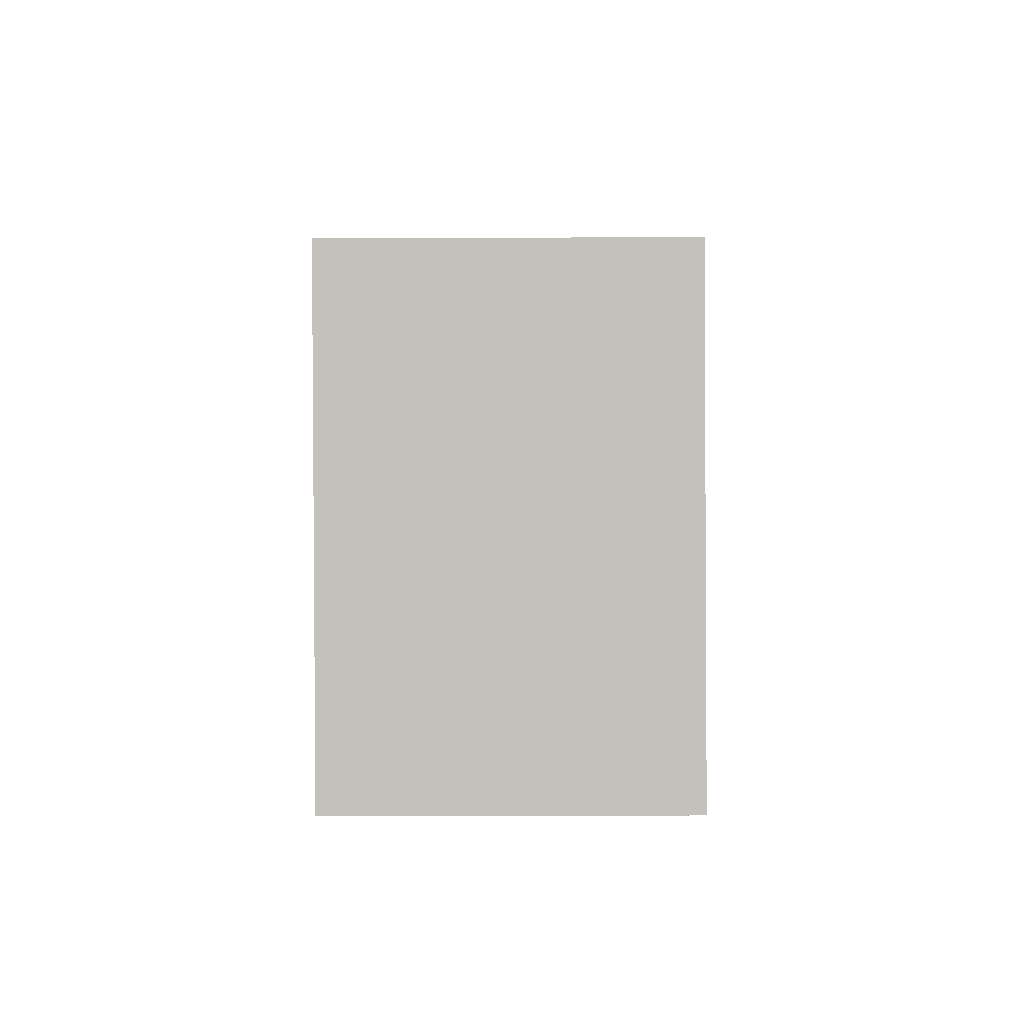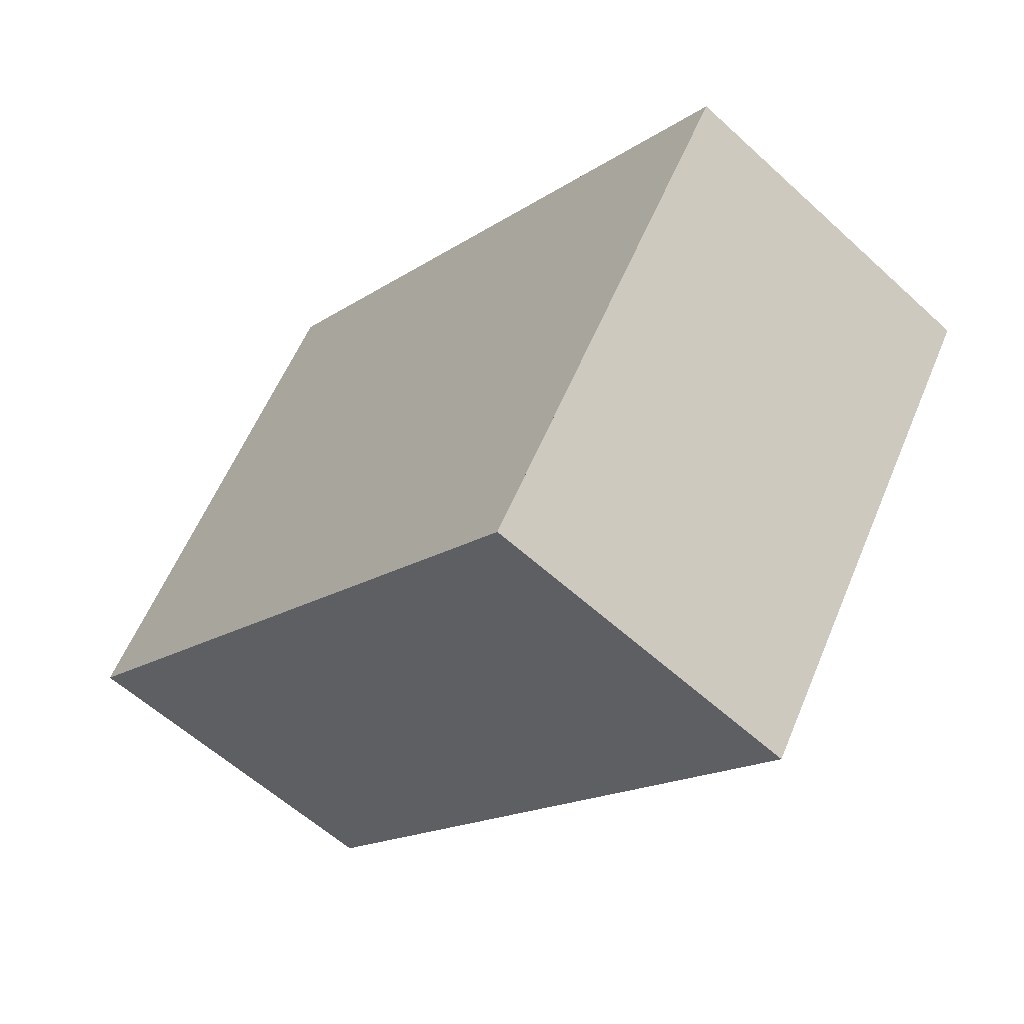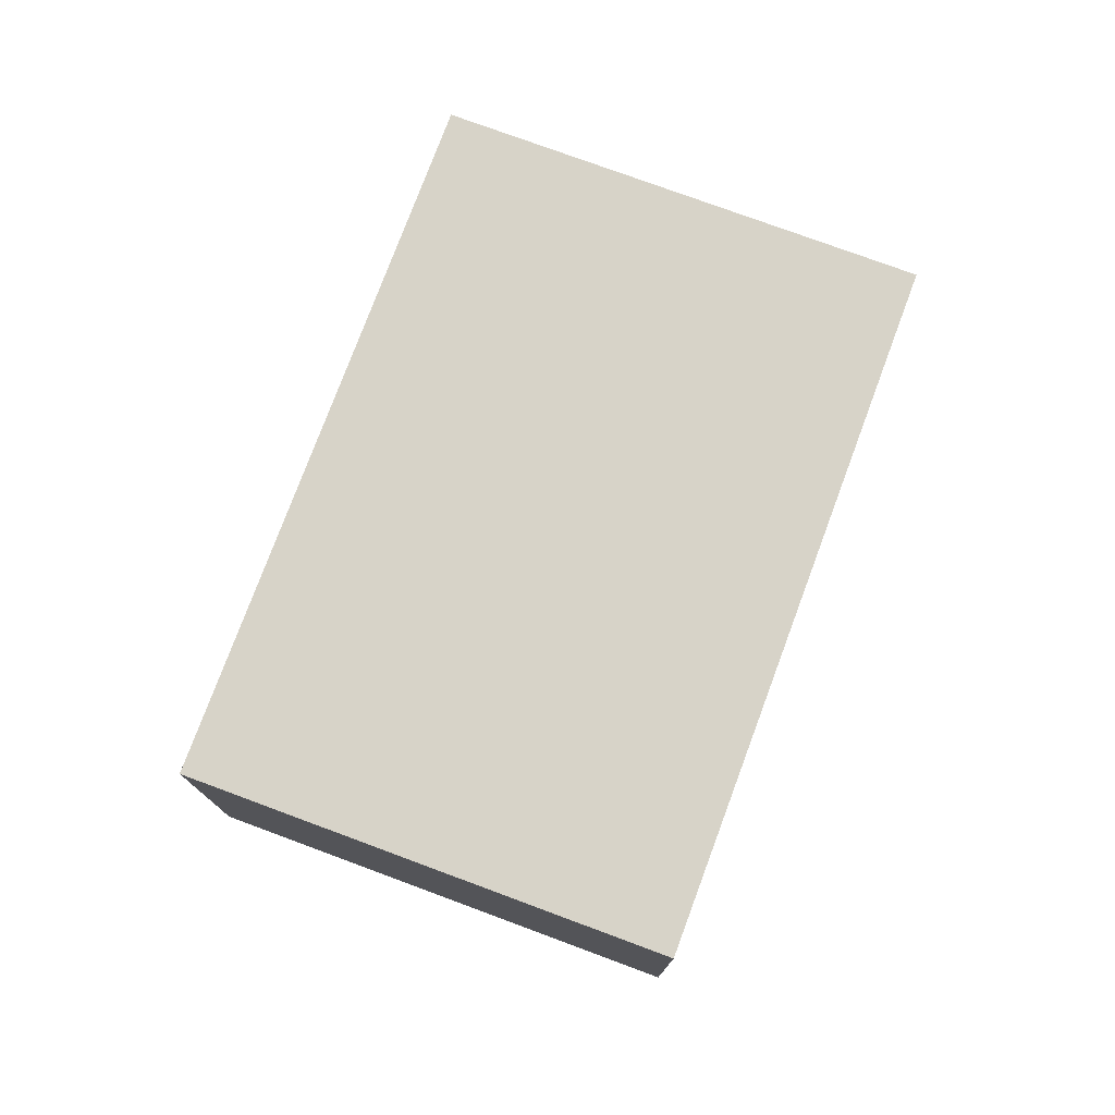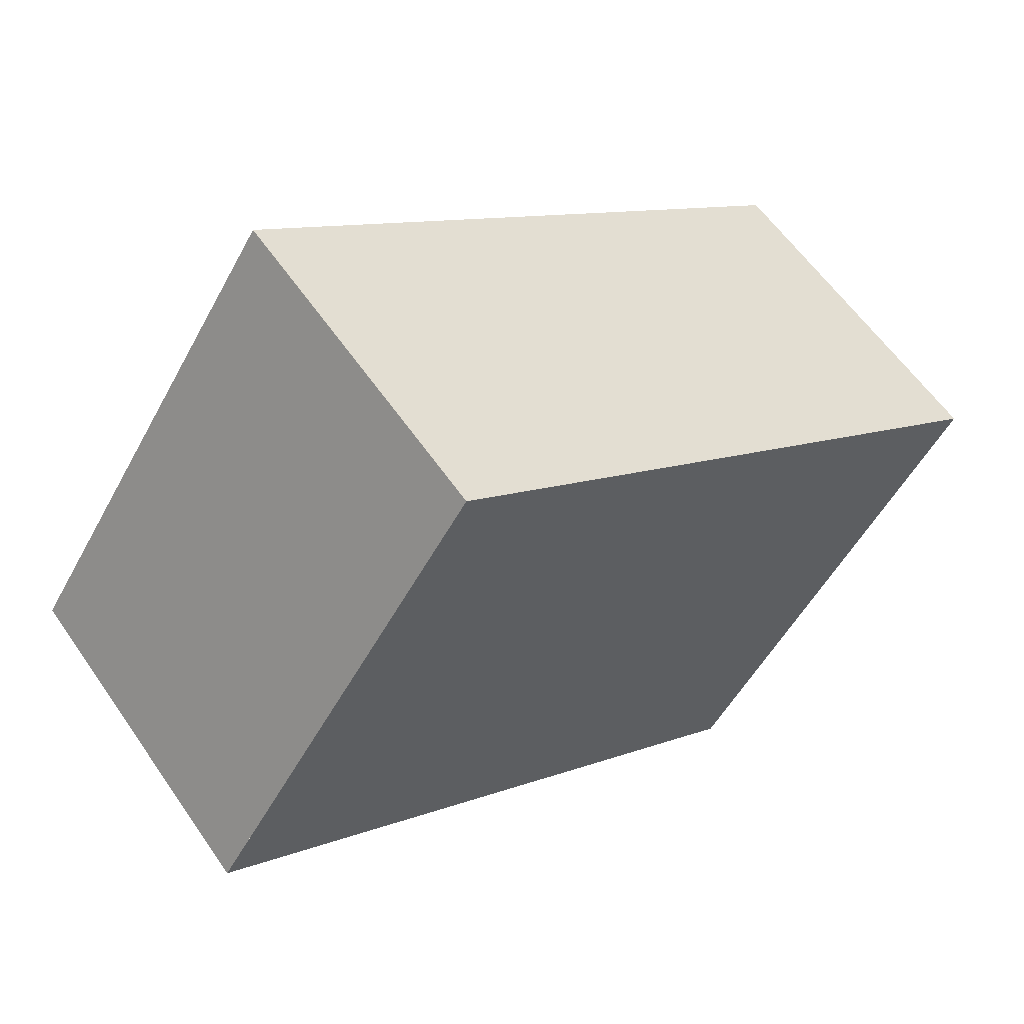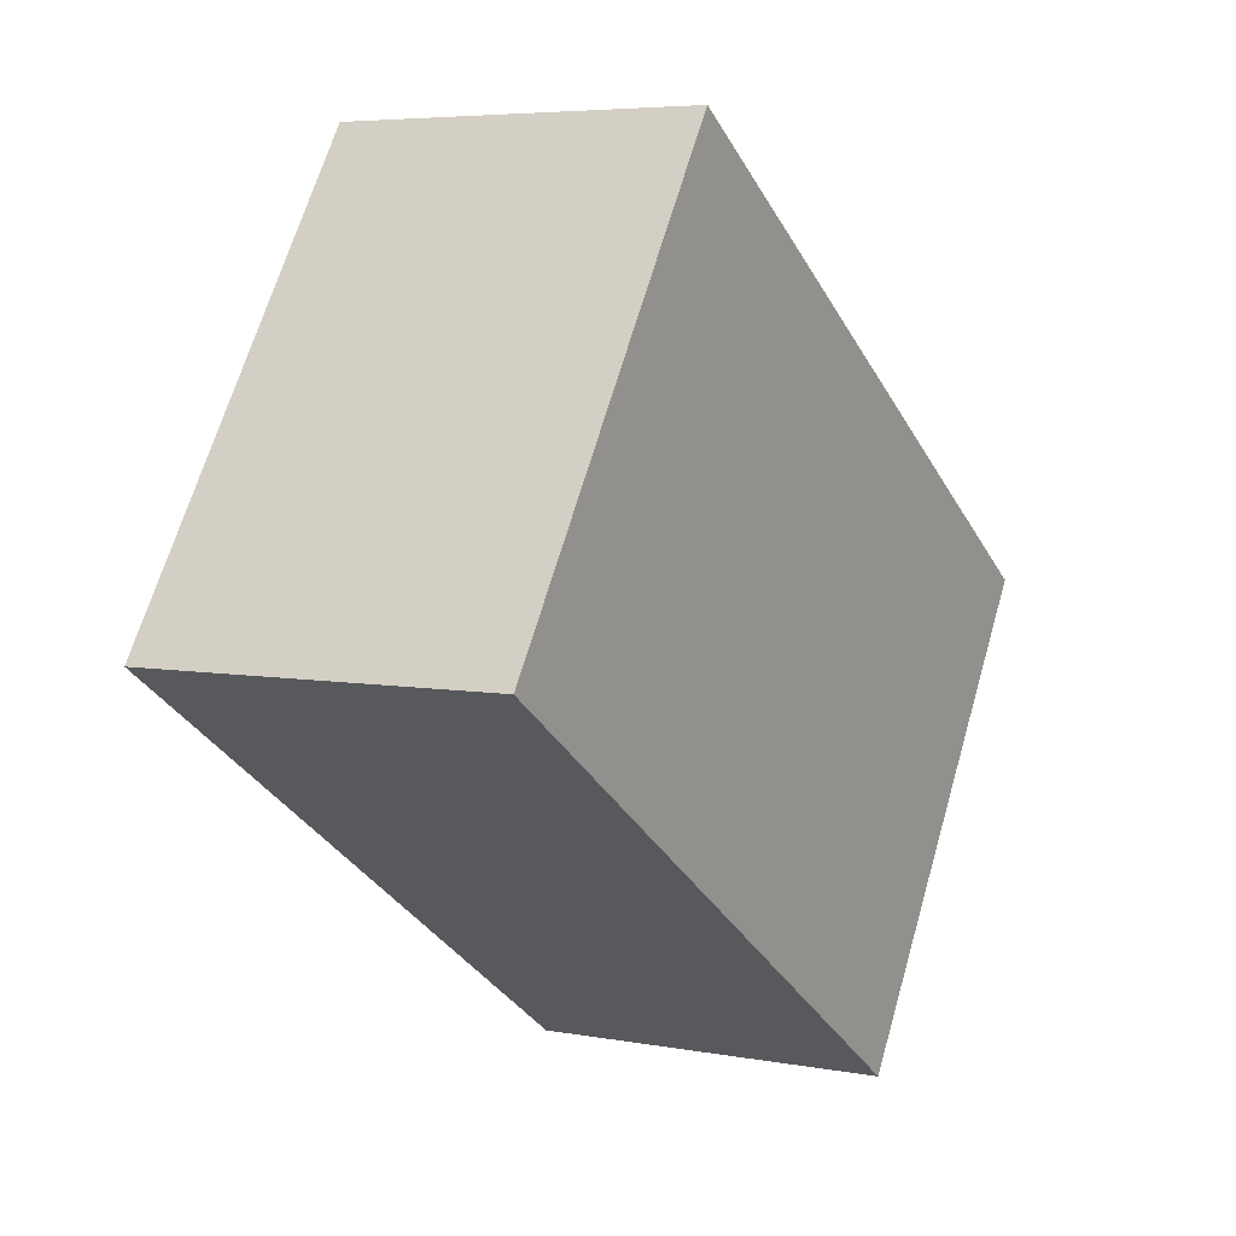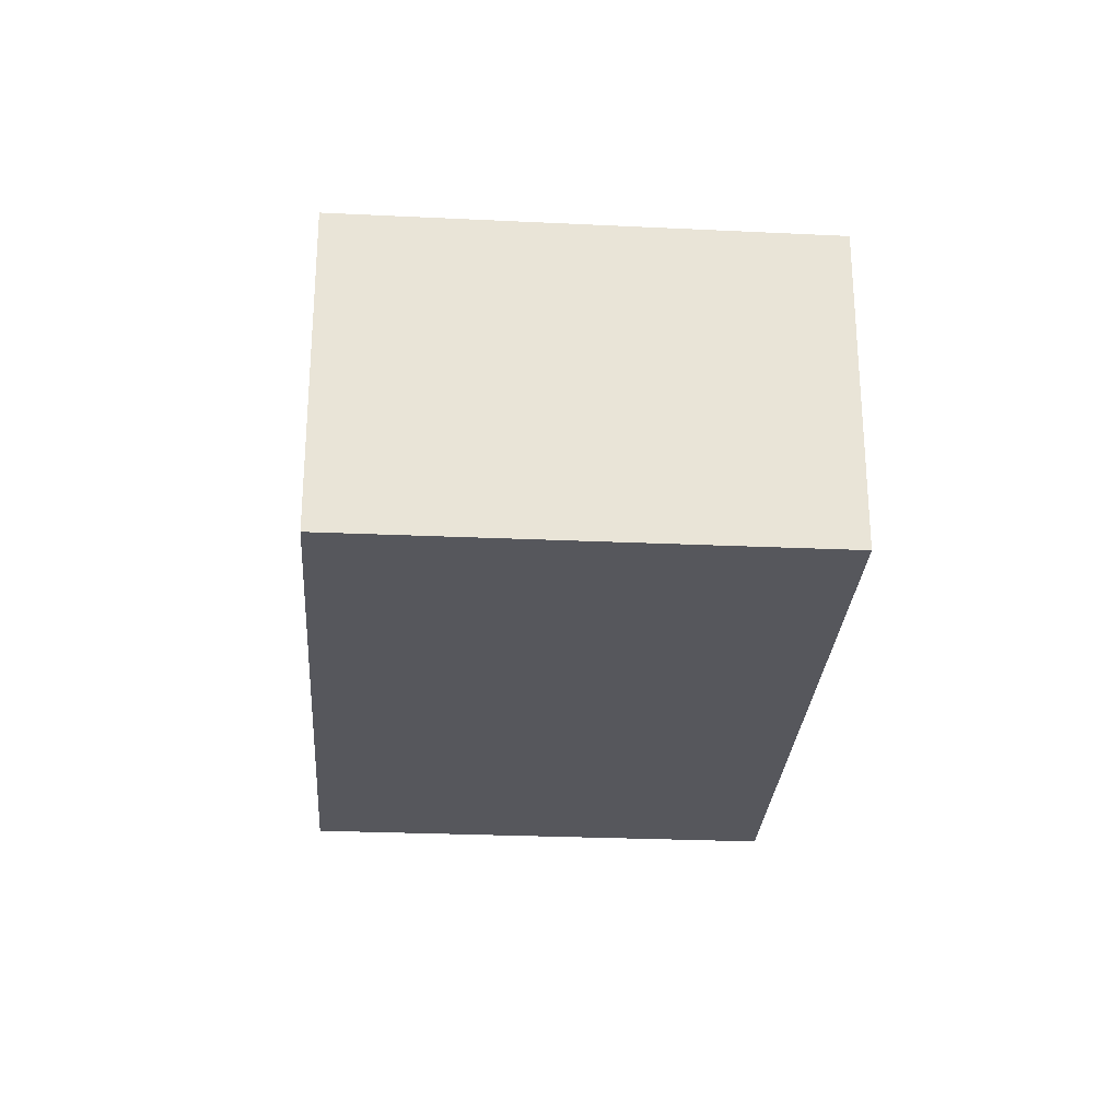
<metadata>
{"format":"obj","ext":"obj","renderer":"f3d","projection":"perspective","resolution":1024,"background":"white","views":[{"elev":-31.5,"azim":-89.7,"up":"+Y"},{"elev":-58.2,"azim":-133.5,"up":"+Y"},{"elev":76.7,"azim":-35.9,"up":"+Z"},{"elev":59.4,"azim":145.6,"up":"+Y"},{"elev":5.5,"azim":119.8,"up":"+Y"},{"elev":-27.6,"azim":119.8,"up":"+Z"}]}
</metadata>
<code>
v -1291 -449.6 4.247
v -1287 -454.8 4.273
v -1295 -459.9 4.289
v -1299 -454.6 4.263
v -1291 -449.6 4.247
v -1299 -454.6 4.263
v -1291 -449.6 4.247
v -1288 -454.8 4.273
v -1291 -449.6 4.247
v -1299 -454.6 4.263
v -1295 -459.9 4.288
v -1299 -454.6 4.263
v -1288 -454.6 4.272
v -1295 -459.6 4.287
v -1295 -459.6 4.287
v -1288 -454.6 4.272
v -1291 -449.6 4.247
v -1291 -449.6 4.247
v -1291 -449.6 0
v -1291 -449.6 0
v -1288 -454.8 4.273
v -1287 -454.8 4.273
v -1287 -454.8 0
v -1288 -454.8 0
v -1295 -459.6 4.287
v -1295 -459.9 4.289
v -1295 -459.9 0
v -1295 -459.6 0
v -1299 -454.6 4.263
v -1299 -454.6 4.263
v -1299 -454.6 0
v -1299 -454.6 0
v -1288 -454.6 4.272
v -1291 -449.6 4.247
v -1291 -449.6 0
v -1288 -454.6 0
v -1299 -454.6 4.263
v -1299 -454.6 4.263
v -1299 -454.6 0
v -1299 -454.6 0
v -1295 -459.9 4.288
v -1288 -454.8 4.273
v -1288 -454.8 0
v -1295 -459.9 0
v -1291 -449.6 4.247
v -1291 -449.6 4.247
v -1291 -449.6 0
v -1291 -449.6 0
v -1295 -459.9 4.289
v -1295 -459.9 4.288
v -1295 -459.9 0
v -1295 -459.9 0
v -1291 -449.6 4.247
v -1299 -454.6 4.263
v -1299 -454.6 0
v -1291 -449.6 0
v -1299 -454.6 4.263
v -1295 -459.6 4.287
v -1295 -459.6 0
v -1299 -454.6 0
v -1287 -454.8 4.273
v -1288 -454.6 4.272
v -1288 -454.6 0
v -1287 -454.8 0
v -1291 -449.6 0
v -1287 -454.8 0
v -1295 -459.9 0
v -1299 -454.6 0
f 10 6 4 12
f 15 6 10 14
f 13 7 5 16
f 9 1 5 7
f 14 10 7 13
f 12 9 7 10
f 13 8 11 14
f 14 11 3 15
f 16 2 8 13
f 18 19 20 17
f 22 23 24 21
f 26 27 28 25
f 30 31 32 29
f 34 35 36 33
f 38 39 40 37
f 42 43 44 41
f 46 47 48 45
f 50 51 52 49
f 54 55 56 53
f 58 59 60 57
f 62 63 64 61
f 66 67 68 65

</code>
